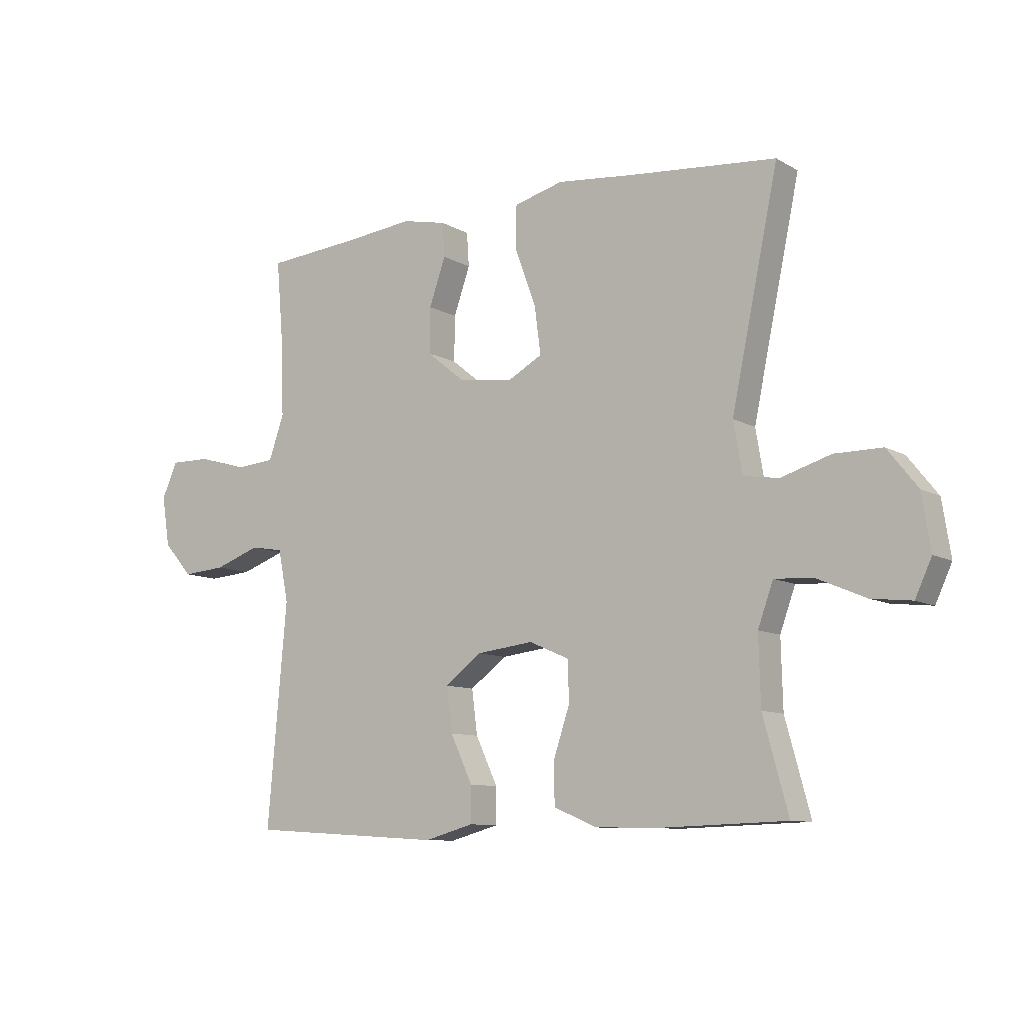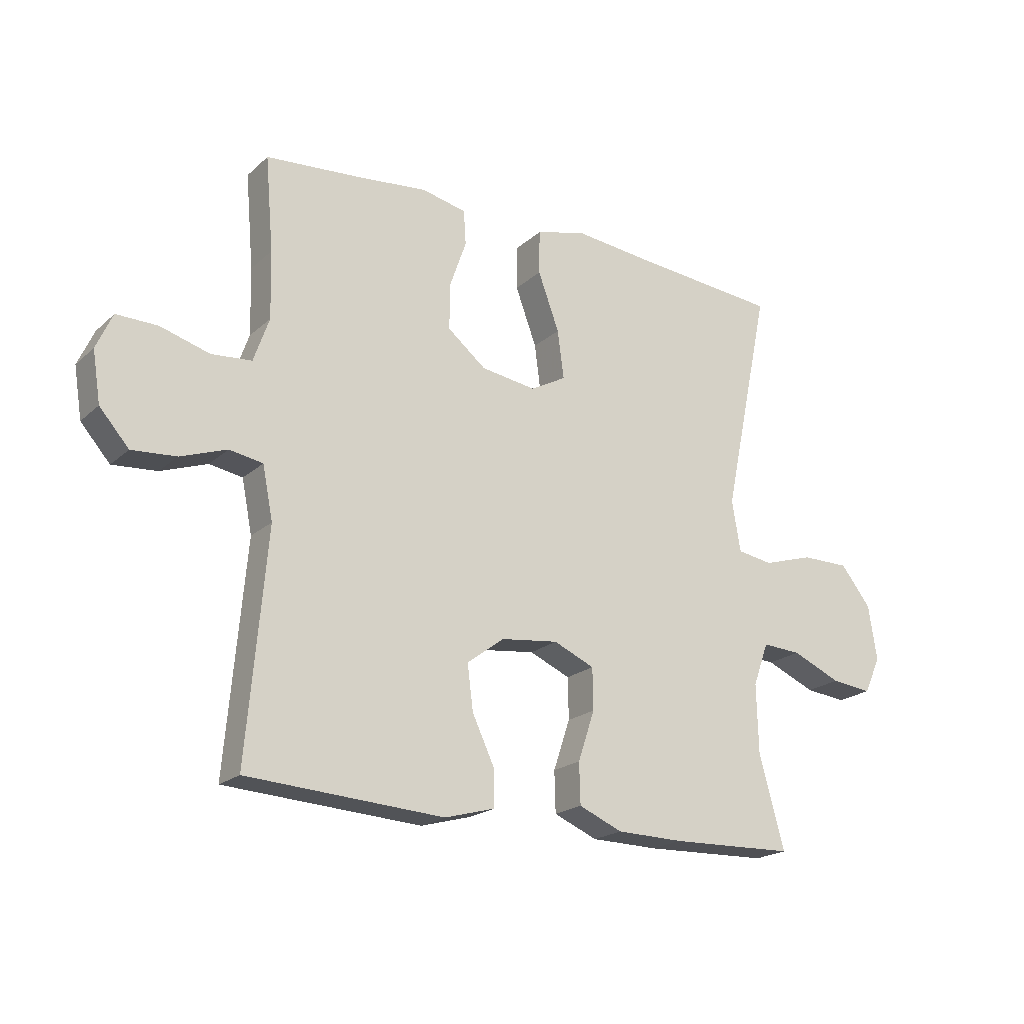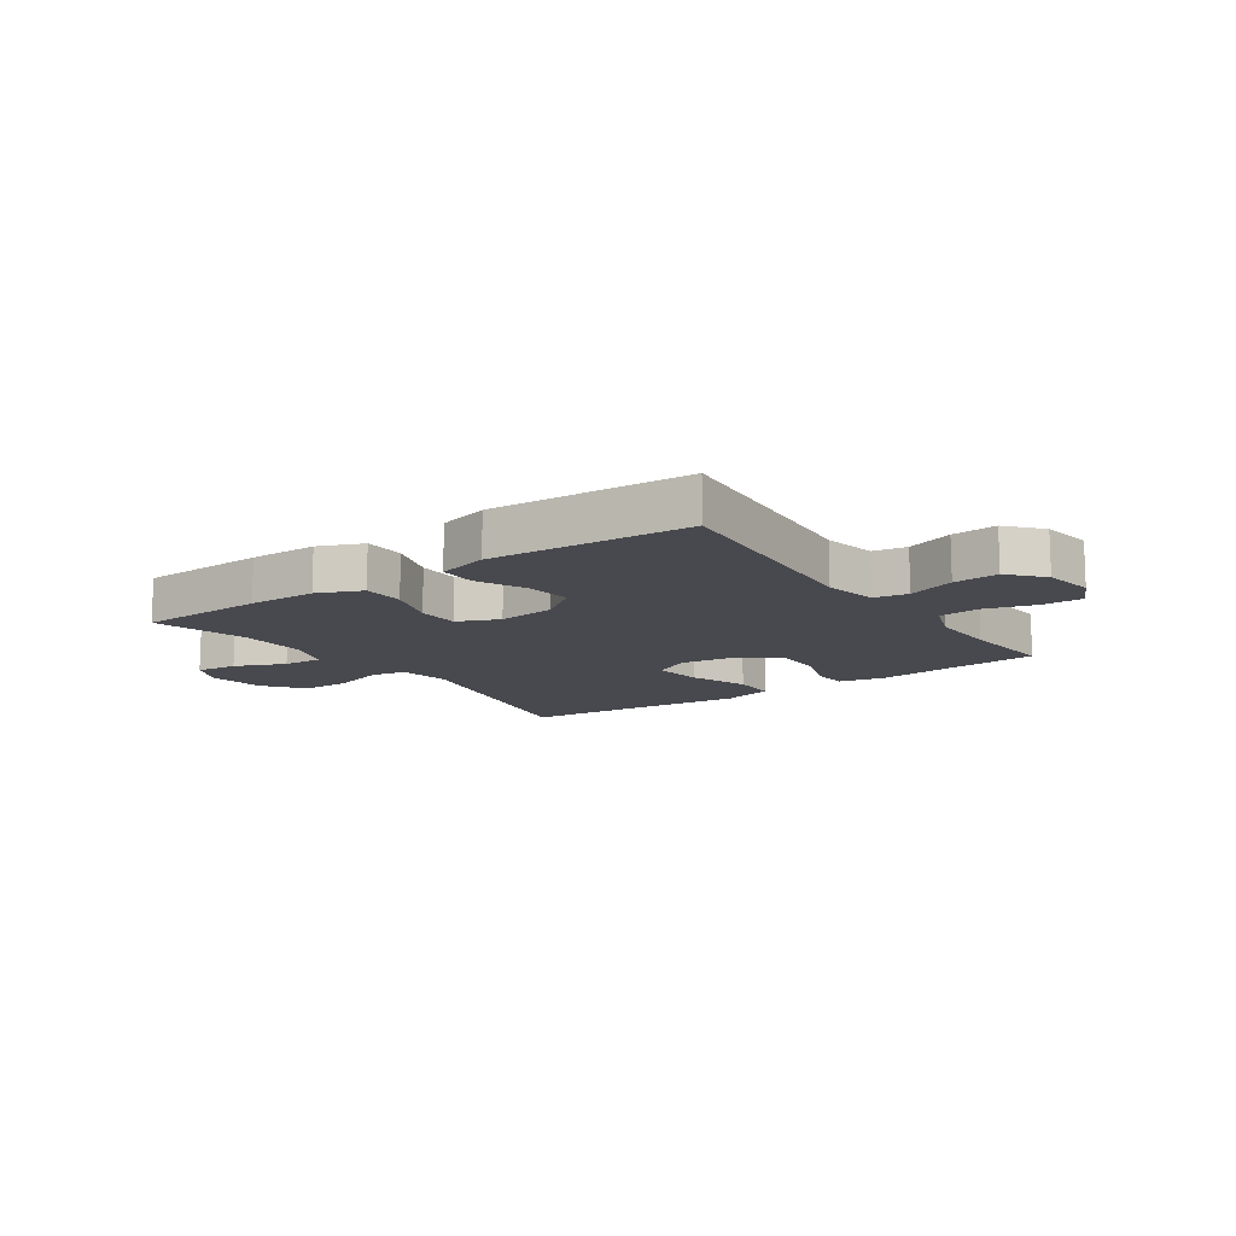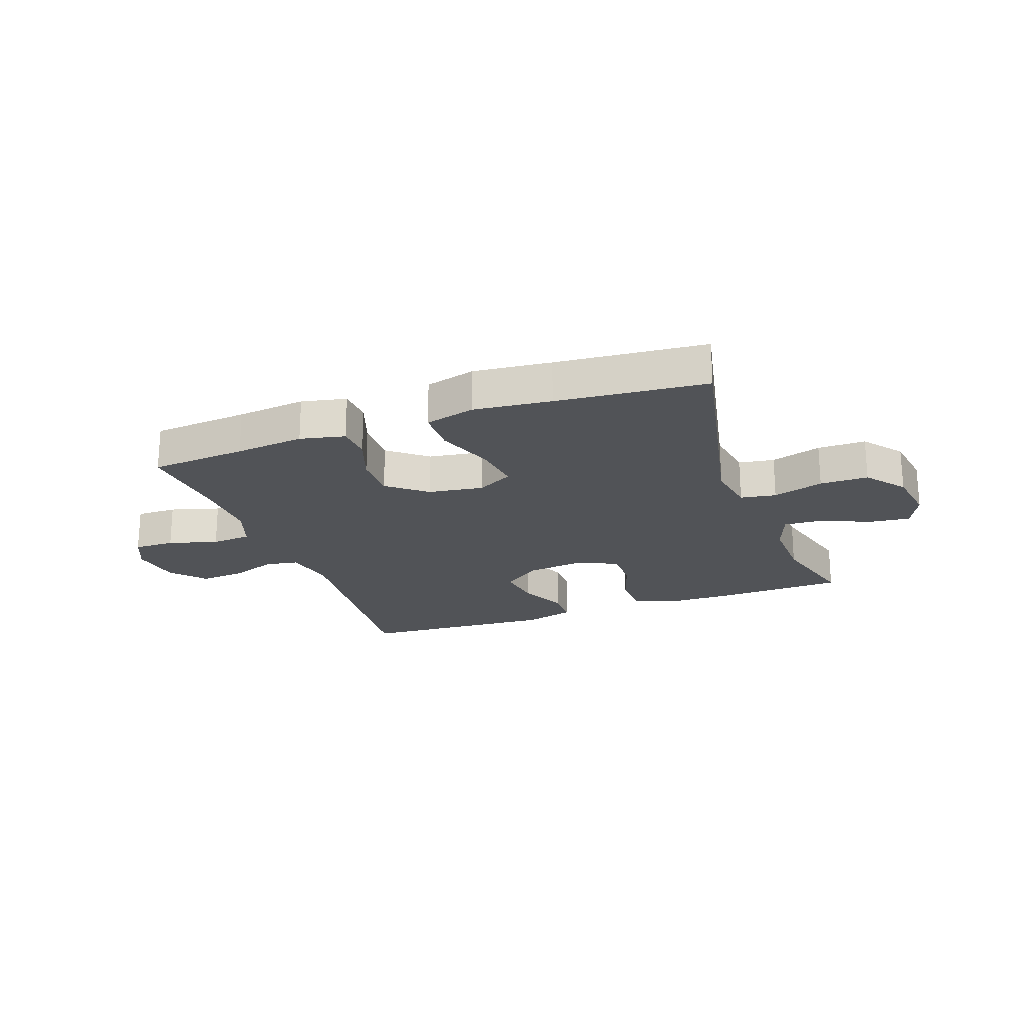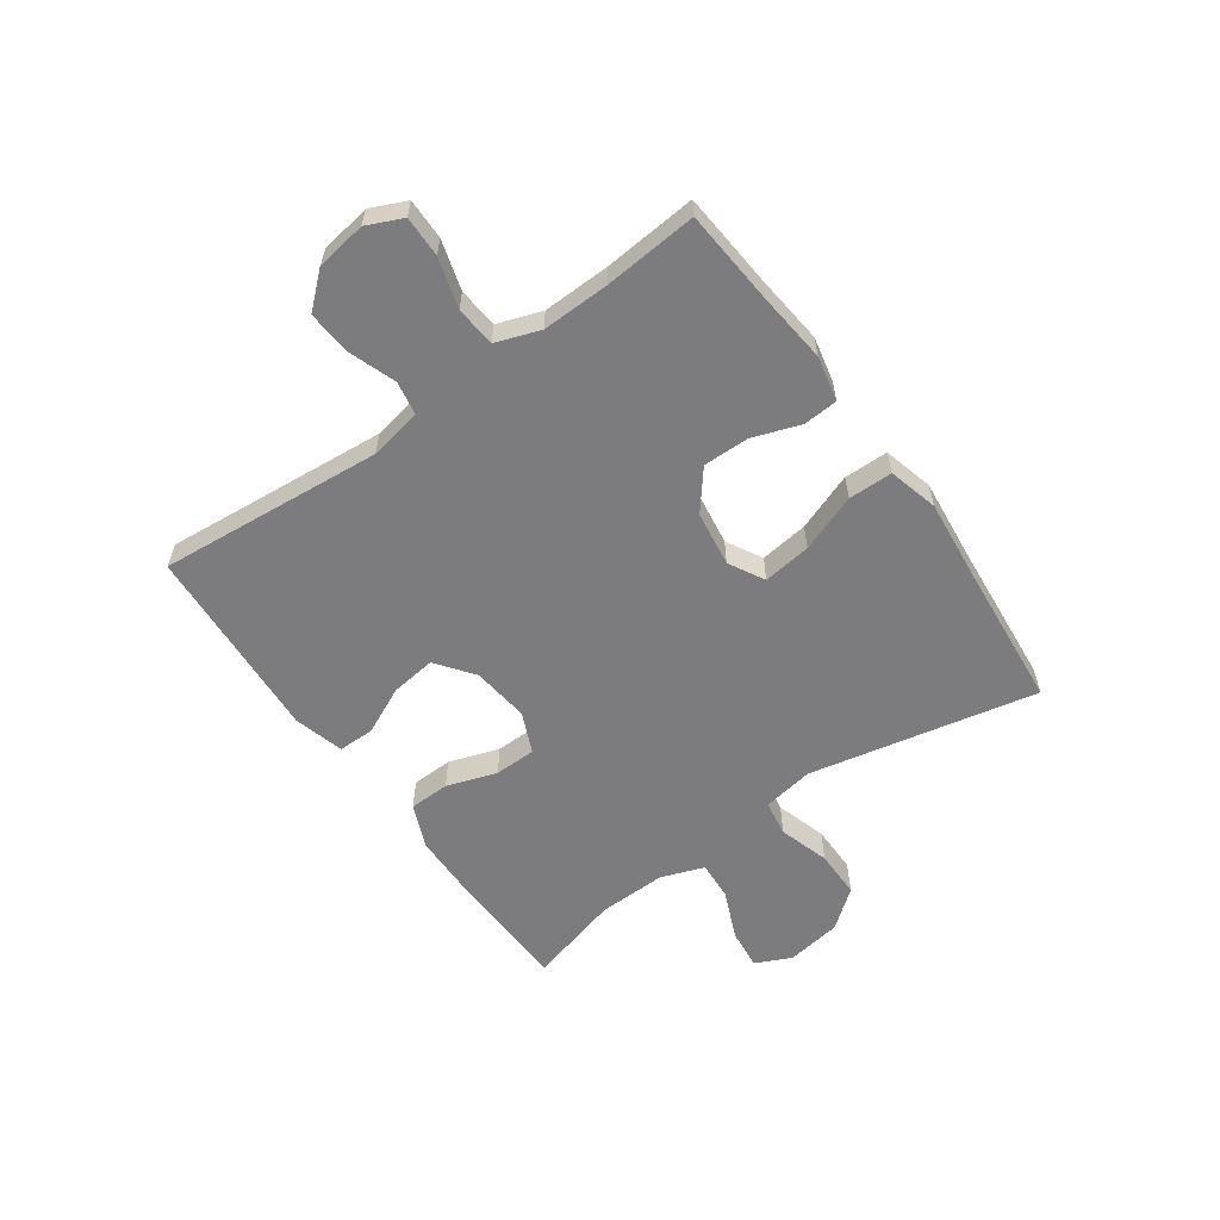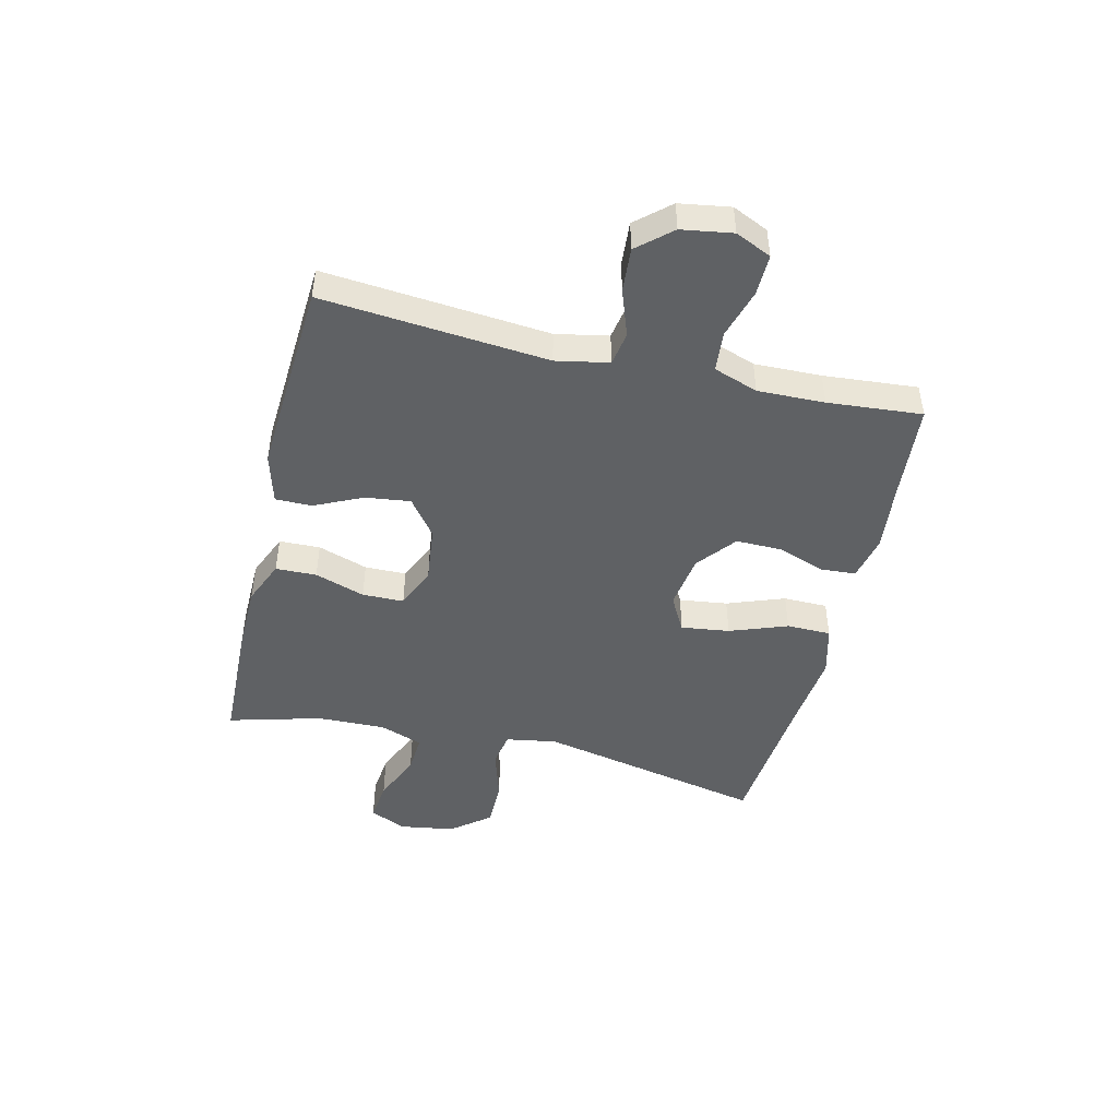
<metadata>
{"format":"obj","ext":"obj","renderer":"f3d","projection":"perspective","resolution":1024,"background":"white","views":[{"elev":-9.6,"azim":34.9,"up":"+Z"},{"elev":-20.3,"azim":-32.9,"up":"+Z"},{"elev":-12.7,"azim":-145.2,"up":"+Y"},{"elev":-21.8,"azim":19.8,"up":"+Y"},{"elev":-58.9,"azim":-54.6,"up":"+Y"},{"elev":-46.5,"azim":-103.5,"up":"+Y"}]}
</metadata>
<code>
v -0.5 0.07 0.5
v -0.332 0.07 0.514
v -0.212 0.07 0.527
v -0.134 0.07 0.51
v -0.13 0.07 0.45
v -0.159 0.07 0.367
v -0.16 0.07 0.287
v -0.093 0.07 0.233
v 0.003 0.07 0.219
v 0.065 0.07 0.253
v 0.054 0.07 0.337
v 0.017 0.07 0.437
v 0.018 0.07 0.514
v 0.105 0.07 0.537
v 0.24 0.07 0.523
v 0.5 0.07 0.5
v 0.417 0.07 0.104
v 0.432 0.07 0.015
v 0.494 0.07 0.005
v 0.582 0.07 0.032
v 0.666 0.07 0.032
v 0.719 0.07 -0.035
v 0.734 0.07 -0.131
v 0.705 0.07 -0.194
v 0.634 0.07 -0.186
v 0.548 0.07 -0.149
v 0.48 0.07 -0.145
v 0.453 0.07 -0.22
v 0.456 0.07 -0.339
v 0.5 0.07 -0.5
v 0.283 0.07 -0.507
v 0.166 0.07 -0.505
v 0.09 0.07 -0.473
v 0.088 0.07 -0.402
v 0.117 0.07 -0.315
v 0.116 0.07 -0.243
v 0.045 0.07 -0.212
v -0.055 0.07 -0.224
v -0.12 0.07 -0.273
v -0.11 0.07 -0.351
v -0.071 0.07 -0.434
v -0.071 0.07 -0.497
v -0.158 0.07 -0.521
v -0.5 0.07 -0.5
v -0.466 0.07 -0.11
v -0.484 0.07 -0.019
v -0.542 0.07 -0.009
v -0.623 0.07 -0.038
v -0.7 0.07 -0.044
v -0.751 0.07 0.014
v -0.765 0.07 0.102
v -0.737 0.07 0.164
v -0.666 0.07 0.163
v -0.58 0.07 0.138
v -0.51 0.07 0.144
v -0.483 0.07 0.221
v -0.486 0.07 0.337
v -0.5 0 0.5
v -0.332 0 0.514
v -0.212 0 0.527
v -0.134 0 0.51
v -0.13 0 0.45
v -0.159 0 0.367
v -0.16 0 0.287
v -0.093 0 0.233
v 0.003 0 0.219
v 0.065 0 0.253
v 0.054 0 0.337
v 0.017 0 0.437
v 0.018 0 0.514
v 0.105 0 0.537
v 0.24 0 0.523
v 0.5 0 0.5
v 0.417 0 0.104
v 0.432 0 0.015
v 0.494 0 0.005
v 0.582 0 0.032
v 0.666 0 0.032
v 0.719 0 -0.035
v 0.734 0 -0.131
v 0.705 0 -0.194
v 0.634 0 -0.186
v 0.548 0 -0.149
v 0.48 0 -0.145
v 0.453 0 -0.22
v 0.456 0 -0.339
v 0.5 0 -0.5
v 0.283 0 -0.507
v 0.166 0 -0.505
v 0.09 0 -0.473
v 0.088 0 -0.402
v 0.117 0 -0.315
v 0.116 0 -0.243
v 0.045 0 -0.212
v -0.055 0 -0.224
v -0.12 0 -0.273
v -0.11 0 -0.351
v -0.071 0 -0.434
v -0.071 0 -0.497
v -0.158 0 -0.521
v -0.5 0 -0.5
v -0.466 0 -0.11
v -0.484 0 -0.019
v -0.542 0 -0.009
v -0.623 0 -0.038
v -0.7 0 -0.044
v -0.751 0 0.014
v -0.765 0 0.102
v -0.737 0 0.164
v -0.666 0 0.163
v -0.58 0 0.138
v -0.51 0 0.144
v -0.483 0 0.221
v -0.486 0 0.337
f 52 53 54
f 51 52 54
f 50 51 54
f 49 50 54
f 48 49 54
f 47 48 54
f 46 47 54 55
f 45 46 55 56
f 43 44 45
f 42 43 45
f 41 42 45
f 40 41 45
f 45 56 57
f 40 45 57
f 39 40 57
f 33 34 35
f 32 33 35
f 31 32 35
f 30 31 35
f 29 30 35
f 28 29 35 36
f 27 28 36 37
f 24 25 26
f 23 24 26
f 22 23 26
f 21 22 26
f 20 21 26
f 19 20 26
f 18 19 26 27
f 15 16 17
f 15 17 18
f 14 15 18
f 13 14 18
f 12 13 18
f 11 12 18
f 10 11 18 27
f 4 5 6
f 3 4 6
f 2 3 6
f 2 6 7
f 1 2 7
f 57 1 7
f 39 57 7
f 38 39 7
f 27 37 38
f 10 27 38
f 9 10 38
f 38 7 8
f 8 9 38
f 111 110 109
f 111 109 108
f 111 108 107
f 111 107 106
f 111 106 105
f 111 105 104
f 112 111 104 103
f 113 112 103 102
f 102 101 100
f 102 100 99
f 102 99 98
f 102 98 97
f 114 113 102
f 114 102 97
f 114 97 96
f 92 91 90
f 92 90 89
f 92 89 88
f 92 88 87
f 92 87 86
f 93 92 86 85
f 94 93 85 84
f 83 82 81
f 83 81 80
f 83 80 79
f 83 79 78
f 83 78 77
f 83 77 76
f 84 83 76 75
f 74 73 72
f 75 74 72
f 75 72 71
f 75 71 70
f 75 70 69
f 75 69 68
f 84 75 68 67
f 63 62 61
f 63 61 60
f 63 60 59
f 64 63 59
f 64 59 58
f 64 58 114
f 64 114 96
f 64 96 95
f 95 94 84
f 95 84 67
f 95 67 66
f 65 64 95
f 95 66 65
f 1 58 59 2
f 2 59 60 3
f 3 60 61 4
f 4 61 62 5
f 5 62 63 6
f 6 63 64 7
f 7 64 65 8
f 8 65 66 9
f 9 66 67 10
f 10 67 68 11
f 11 68 69 12
f 12 69 70 13
f 13 70 71 14
f 14 71 72 15
f 15 72 73 16
f 16 73 74 17
f 17 74 75 18
f 18 75 76 19
f 19 76 77 20
f 20 77 78 21
f 21 78 79 22
f 22 79 80 23
f 23 80 81 24
f 24 81 82 25
f 25 82 83 26
f 26 83 84 27
f 27 84 85 28
f 28 85 86 29
f 29 86 87 30
f 30 87 88 31
f 31 88 89 32
f 32 89 90 33
f 33 90 91 34
f 34 91 92 35
f 35 92 93 36
f 36 93 94 37
f 37 94 95 38
f 38 95 96 39
f 39 96 97 40
f 40 97 98 41
f 41 98 99 42
f 42 99 100 43
f 43 100 101 44
f 44 101 102 45
f 45 102 103 46
f 46 103 104 47
f 47 104 105 48
f 48 105 106 49
f 49 106 107 50
f 50 107 108 51
f 51 108 109 52
f 52 109 110 53
f 53 110 111 54
f 54 111 112 55
f 55 112 113 56
f 56 113 114 57
f 57 114 58 1

</code>
